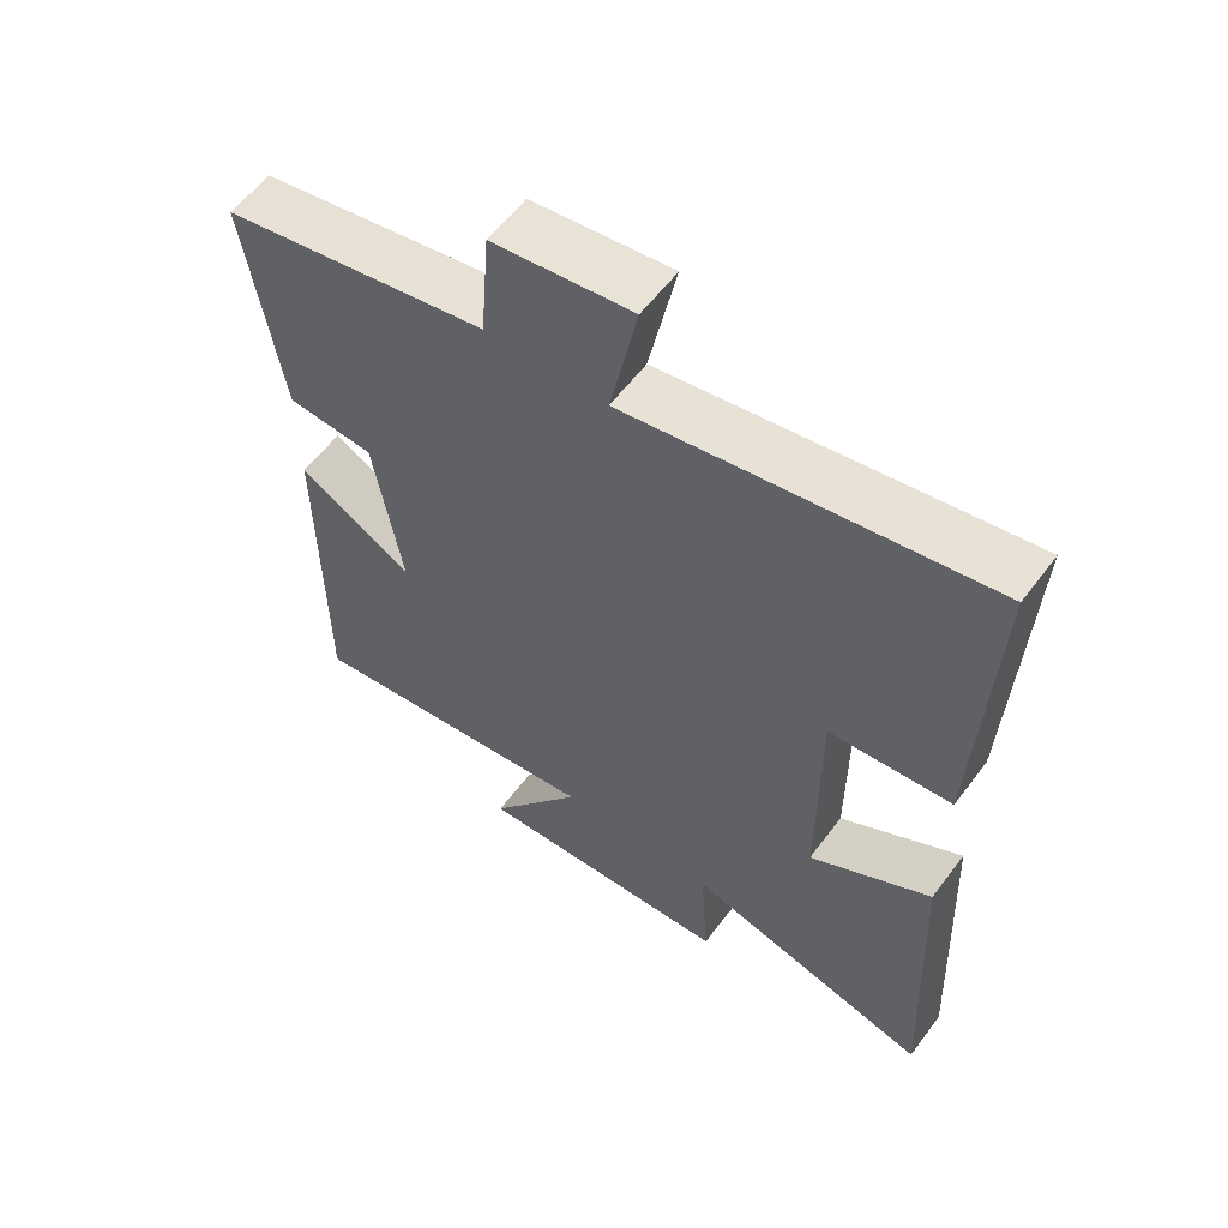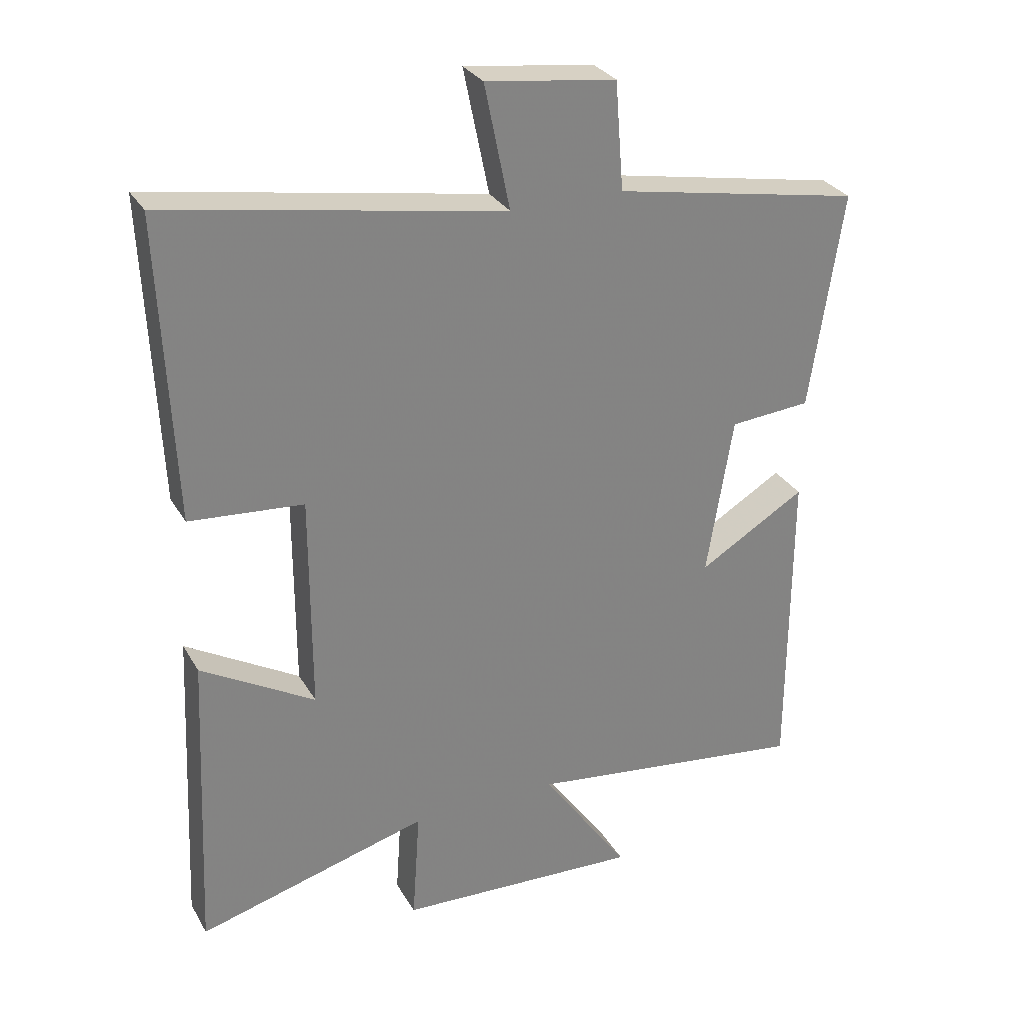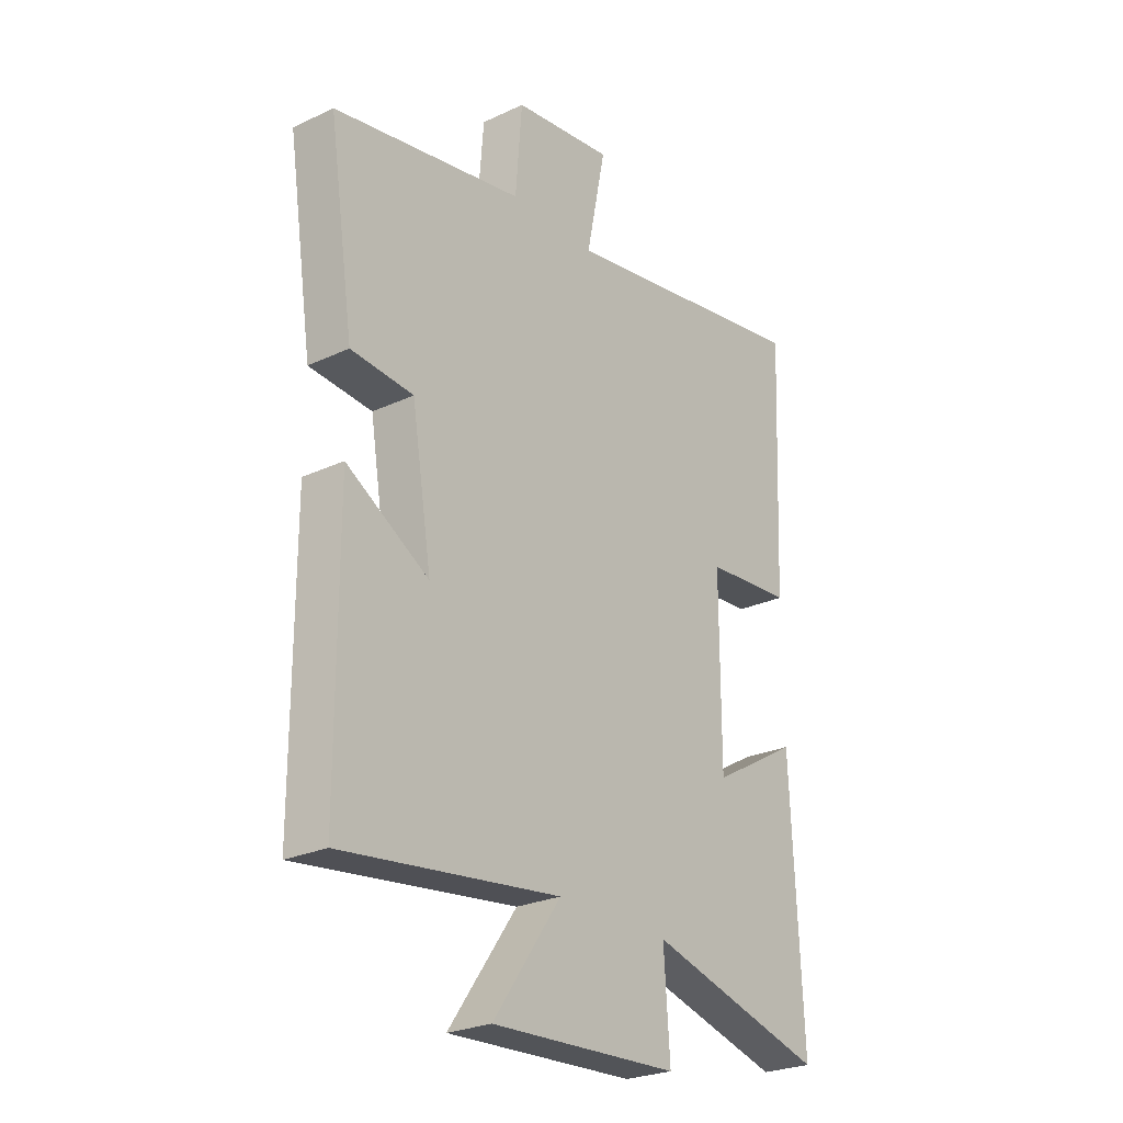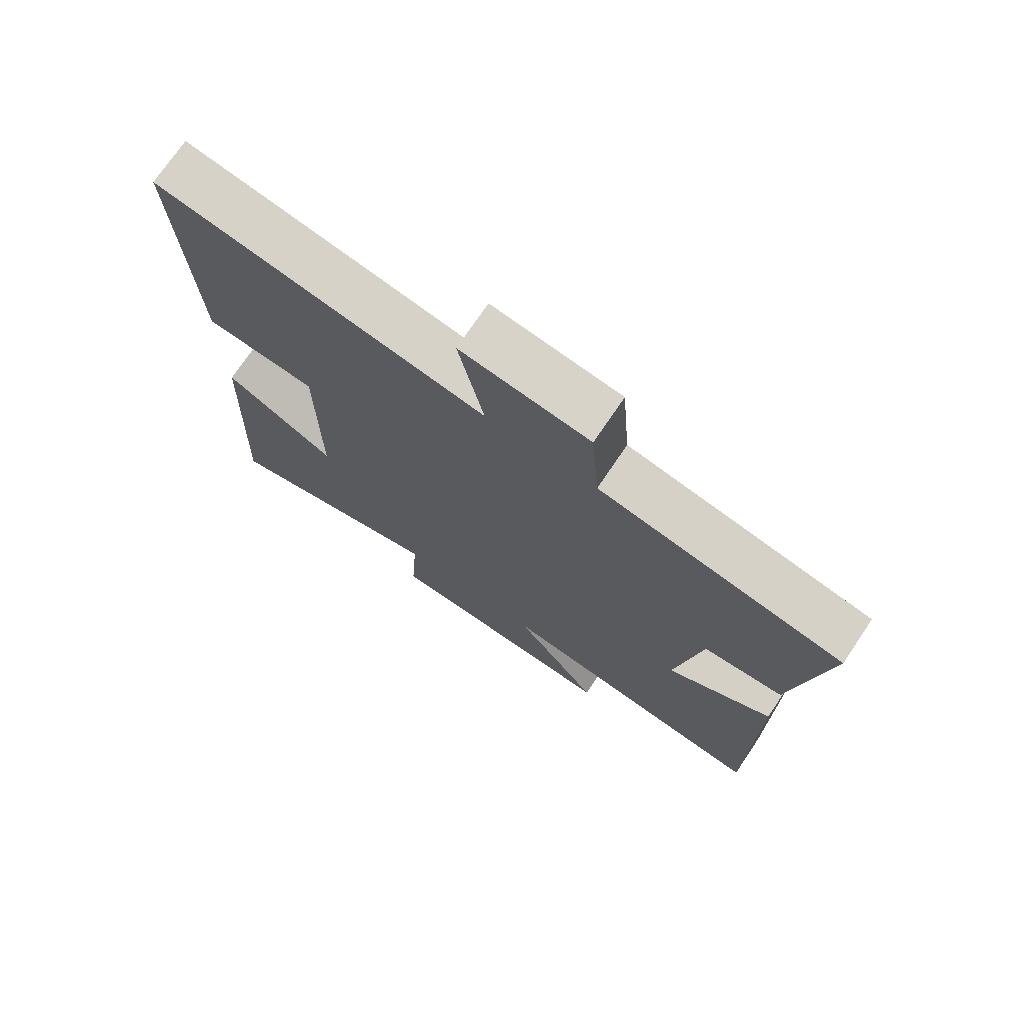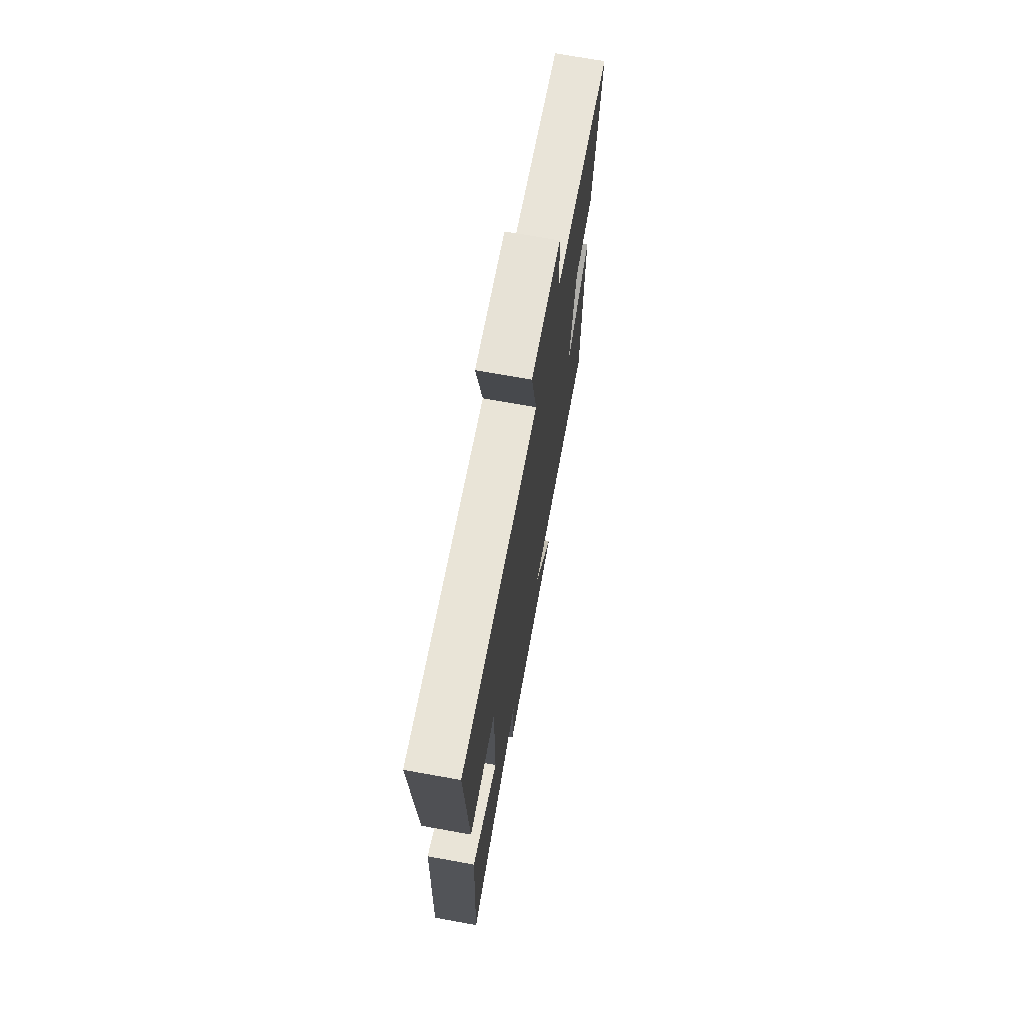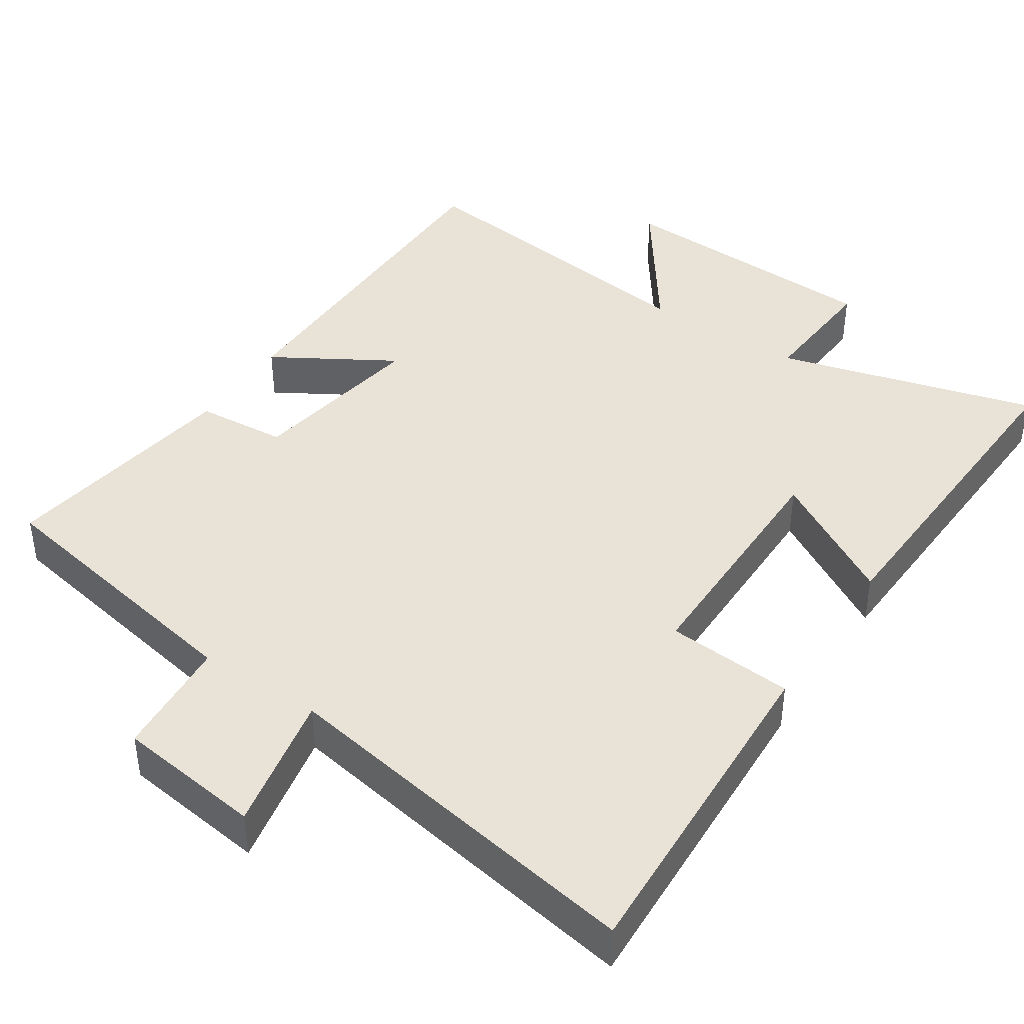
<metadata>
{"format":"obj","ext":"obj","renderer":"f3d","projection":"perspective","resolution":1024,"background":"white","views":[{"elev":58.6,"azim":36.6,"up":"+Z"},{"elev":29.6,"azim":155.0,"up":"+Z"},{"elev":-25.7,"azim":-53.2,"up":"+Z"},{"elev":73.6,"azim":-146.0,"up":"+Z"},{"elev":71.5,"azim":100.2,"up":"+Z"},{"elev":41.7,"azim":33.5,"up":"+Y"}]}
</metadata>
<code>
v -0.55 0.07 0.429
v -0.169 0.07 0.5
v -0.156 0.07 0.665
v 0.044 0.07 0.691
v 0.005 0.07 0.5
v 0.52 0.07 0.589
v 0.5 0.07 0.125
v 0.325 0.07 0.111
v 0.325 0.07 -0.223
v 0.5 0.07 -0.121
v 0.522 0.07 -0.597
v 0.165 0.07 -0.5
v 0.177 0.07 -0.675
v -0.199 0.07 -0.693
v -0.063 0.07 -0.5
v -0.499 0.07 -0.556
v -0.5 0.07 -0.063
v -0.335 0.07 -0.161
v -0.375 0.07 0.085
v -0.5 0.07 0.095
v -0.55 0 0.429
v -0.169 0 0.5
v -0.156 0 0.665
v 0.044 0 0.691
v 0.005 0 0.5
v 0.52 0 0.589
v 0.5 0 0.125
v 0.325 0 0.111
v 0.325 0 -0.223
v 0.5 0 -0.121
v 0.522 0 -0.597
v 0.165 0 -0.5
v 0.177 0 -0.675
v -0.199 0 -0.693
v -0.063 0 -0.5
v -0.499 0 -0.556
v -0.5 0 -0.063
v -0.335 0 -0.161
v -0.375 0 0.085
v -0.5 0 0.095
f 19 20 1 2
f 18 19 2
f 15 16 17 18
f 15 18 2
f 12 13 14 15
f 12 15 2 3
f 9 10 11 12
f 8 9 12 3
f 5 6 7 8
f 5 8 3
f 3 4 5
f 22 21 40 39
f 22 39 38
f 38 37 36 35
f 22 38 35
f 35 34 33 32
f 23 22 35 32
f 32 31 30 29
f 23 32 29 28
f 28 27 26 25
f 23 28 25
f 25 24 23
f 1 21 22 2
f 2 22 23 3
f 3 23 24 4
f 4 24 25 5
f 5 25 26 6
f 6 26 27 7
f 7 27 28 8
f 8 28 29 9
f 9 29 30 10
f 10 30 31 11
f 11 31 32 12
f 12 32 33 13
f 13 33 34 14
f 14 34 35 15
f 15 35 36 16
f 16 36 37 17
f 17 37 38 18
f 18 38 39 19
f 19 39 40 20
f 20 40 21 1

</code>
